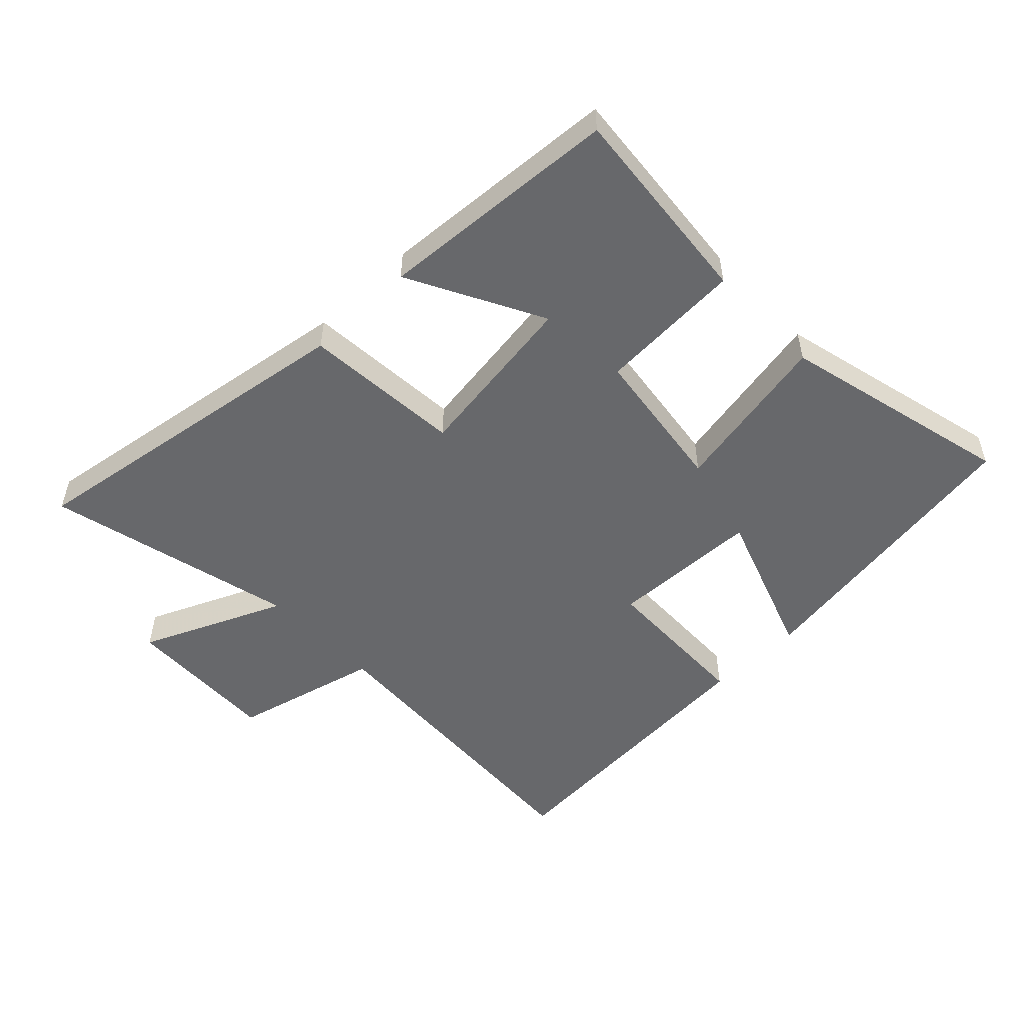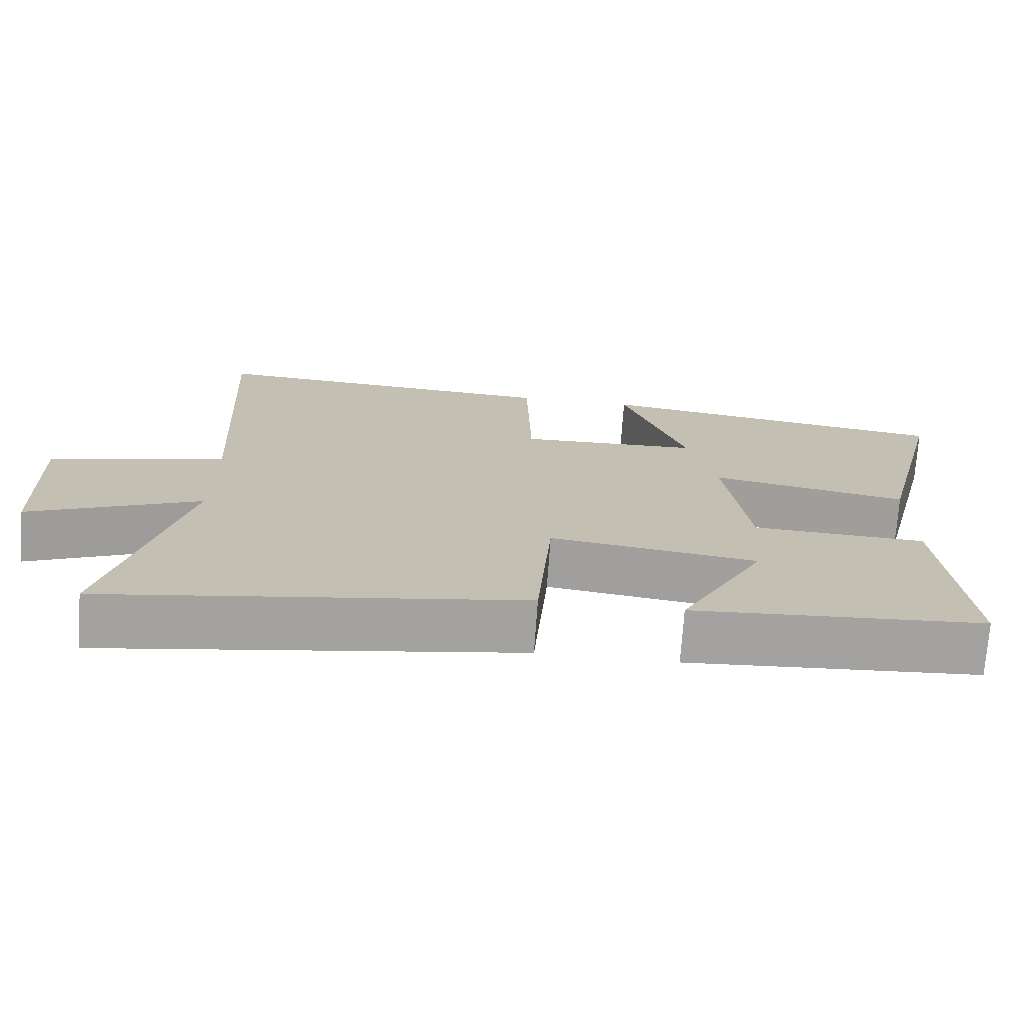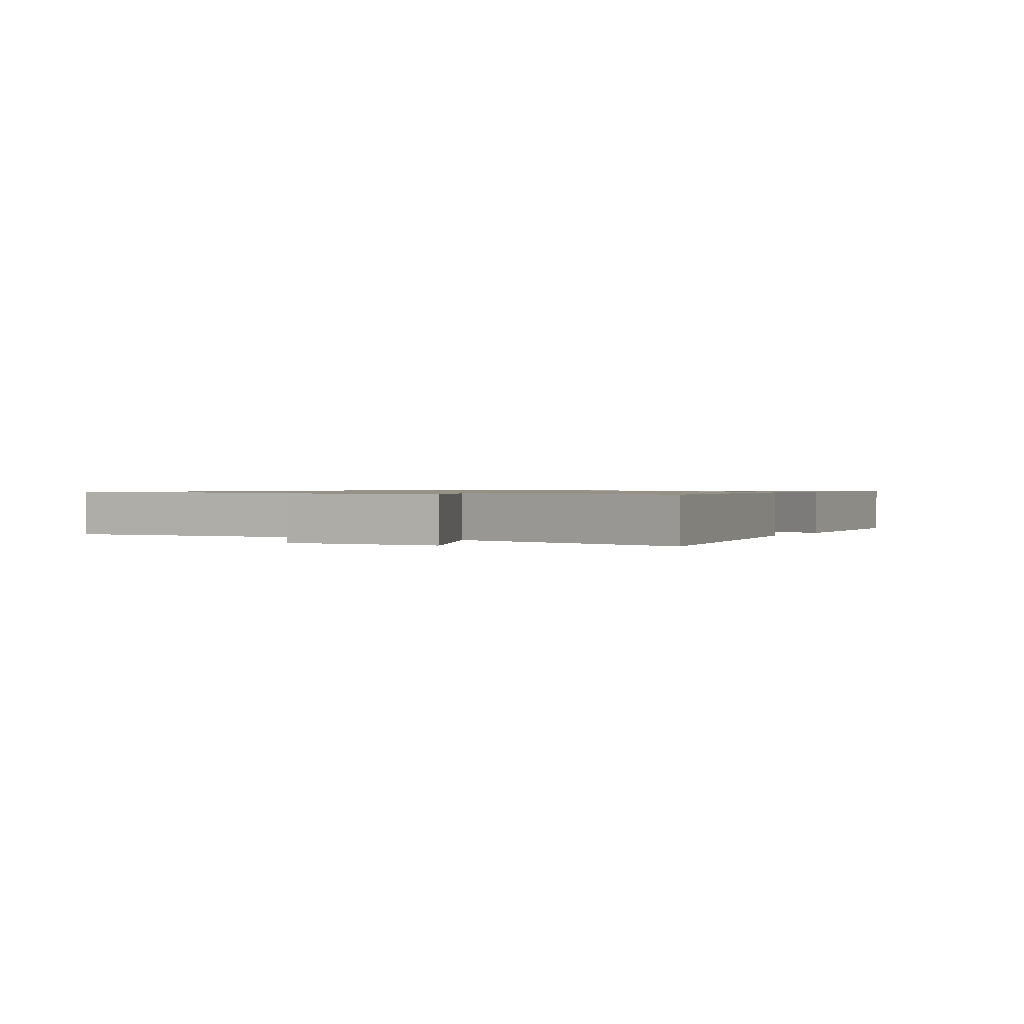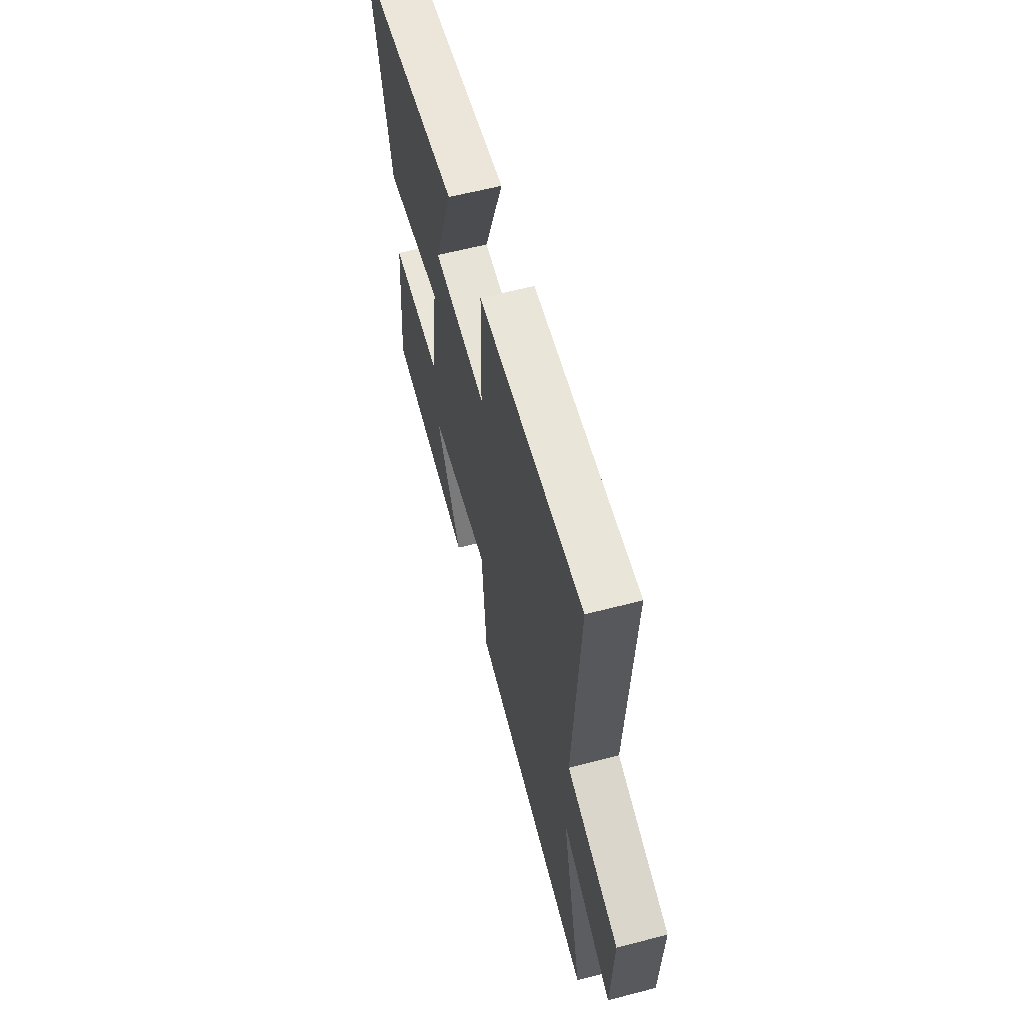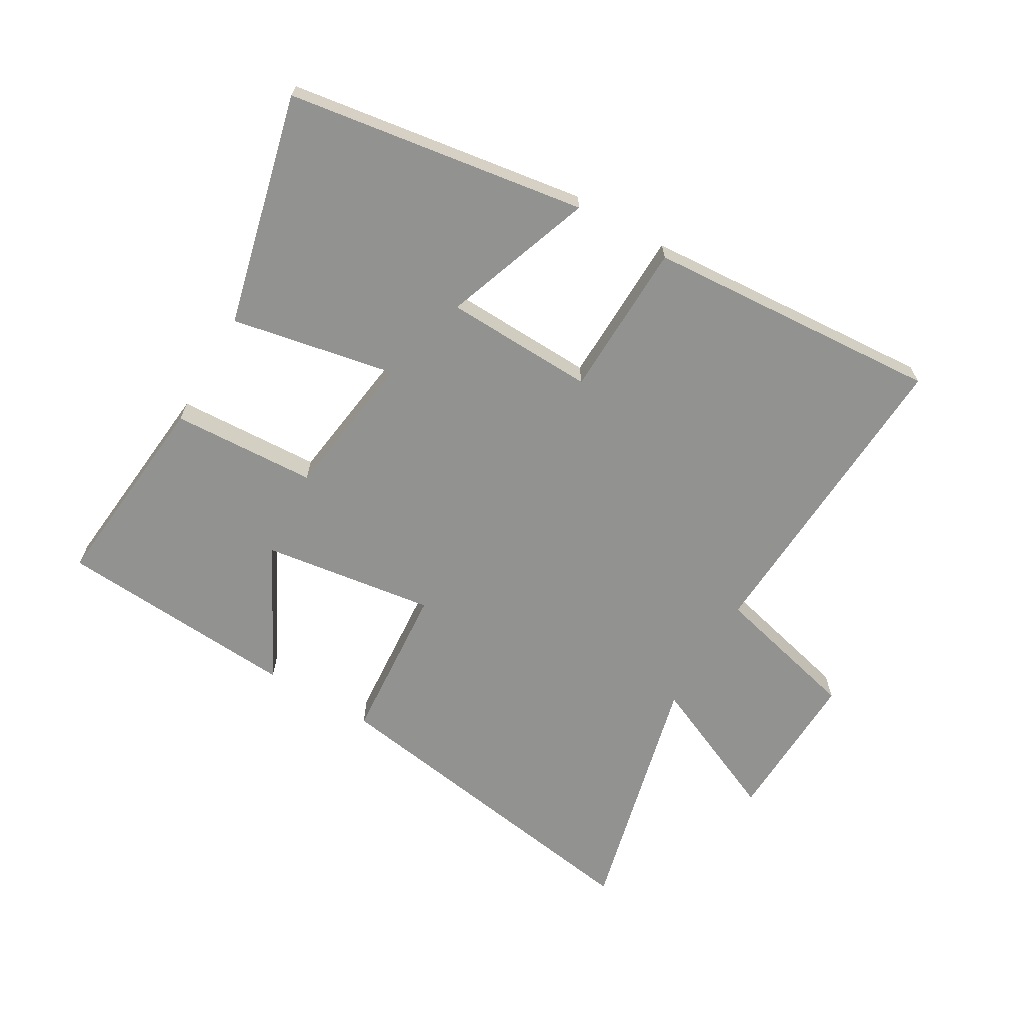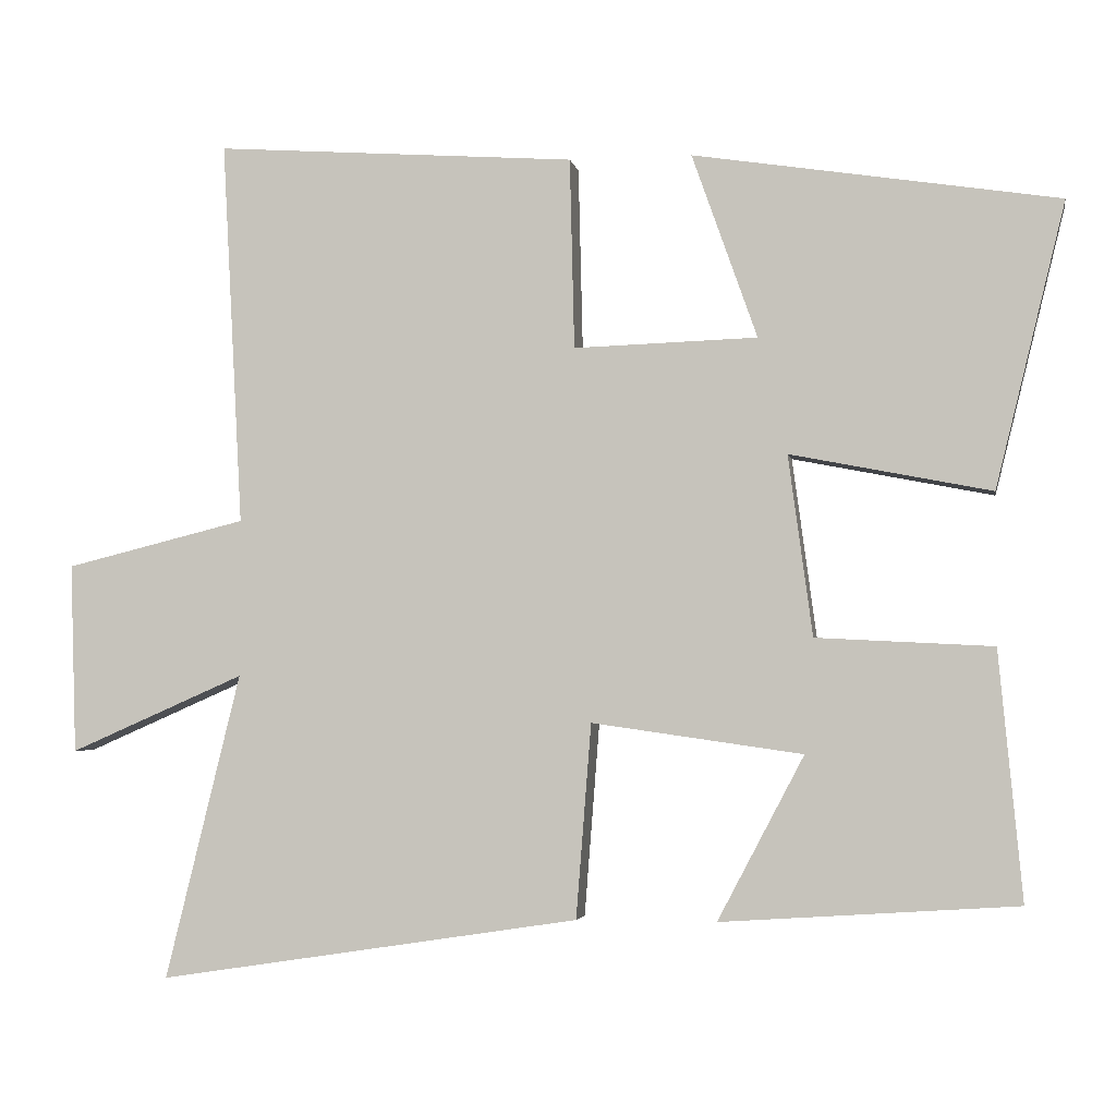
<metadata>
{"format":"obj","ext":"obj","renderer":"f3d","projection":"perspective","resolution":1024,"background":"white","views":[{"elev":-52.4,"azim":-136.2,"up":"+Y"},{"elev":-72.6,"azim":176.0,"up":"+Z"},{"elev":0.9,"azim":119.5,"up":"+Y"},{"elev":60.7,"azim":75.1,"up":"+Z"},{"elev":-66.3,"azim":-30.4,"up":"+Y"},{"elev":-3.2,"azim":-170.1,"up":"+Z"}]}
</metadata>
<code>
v -0.592 0.07 0.426
v -0.111 0.07 0.5
v -0.197 0.07 0.257
v 0.045 0.07 0.249
v 0.051 0.07 0.5
v 0.527 0.07 0.533
v 0.5 0.07 0.026
v 0.738 0.07 -0.033
v 0.73 0.07 -0.283
v 0.5 0.07 -0.182
v 0.599 0.07 -0.585
v 0.043 0.07 -0.5
v 0.023 0.07 -0.244
v -0.255 0.07 -0.284
v -0.141 0.07 -0.5
v -0.531 0.07 -0.474
v -0.5 0.07 -0.146
v -0.267 0.07 -0.134
v -0.235 0.07 0.104
v -0.5 0.07 0.052
v -0.592 0 0.426
v -0.111 0 0.5
v -0.197 0 0.257
v 0.045 0 0.249
v 0.051 0 0.5
v 0.527 0 0.533
v 0.5 0 0.026
v 0.738 0 -0.033
v 0.73 0 -0.283
v 0.5 0 -0.182
v 0.599 0 -0.585
v 0.043 0 -0.5
v 0.023 0 -0.244
v -0.255 0 -0.284
v -0.141 0 -0.5
v -0.531 0 -0.474
v -0.5 0 -0.146
v -0.267 0 -0.134
v -0.235 0 0.104
v -0.5 0 0.052
f 19 20 1
f 16 17 18
f 14 15 16
f 14 16 18
f 13 14 18 19
f 10 11 12 13
f 7 8 9 10
f 7 10 13 19
f 4 5 6 7
f 3 4 7 19
f 1 2 3
f 1 3 19
f 21 40 39
f 38 37 36
f 36 35 34
f 38 36 34
f 39 38 34 33
f 33 32 31 30
f 30 29 28 27
f 39 33 30 27
f 27 26 25 24
f 39 27 24 23
f 23 22 21
f 39 23 21
f 1 21 22 2
f 2 22 23 3
f 3 23 24 4
f 4 24 25 5
f 5 25 26 6
f 6 26 27 7
f 7 27 28 8
f 8 28 29 9
f 9 29 30 10
f 10 30 31 11
f 11 31 32 12
f 12 32 33 13
f 13 33 34 14
f 14 34 35 15
f 15 35 36 16
f 16 36 37 17
f 17 37 38 18
f 18 38 39 19
f 19 39 40 20
f 20 40 21 1

</code>
